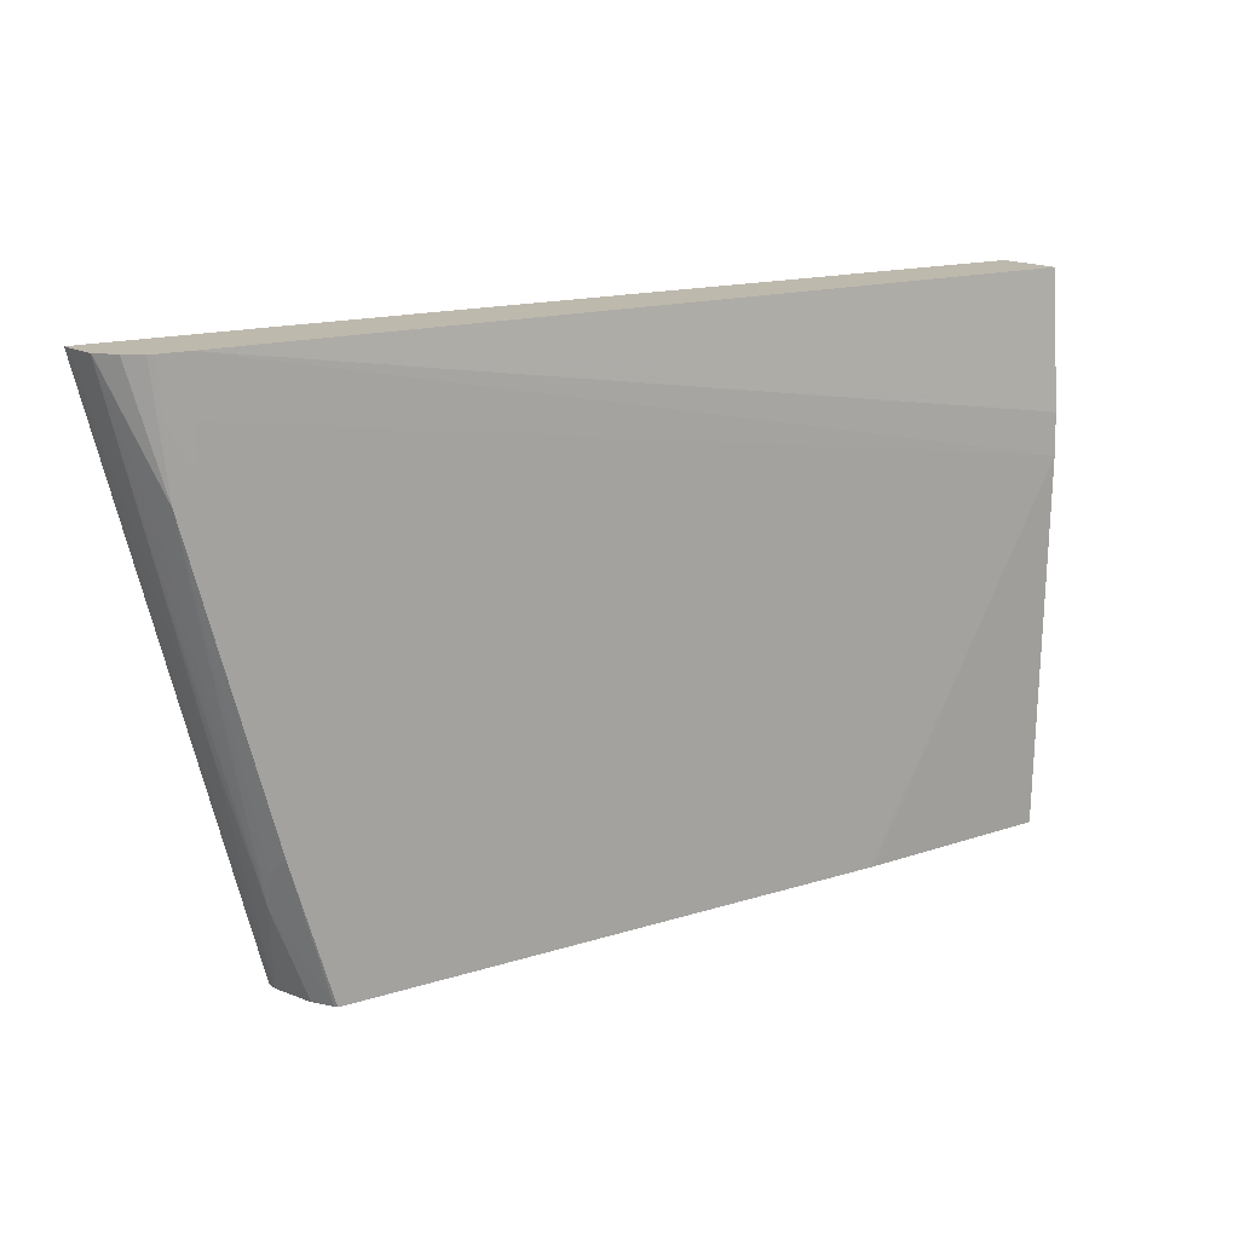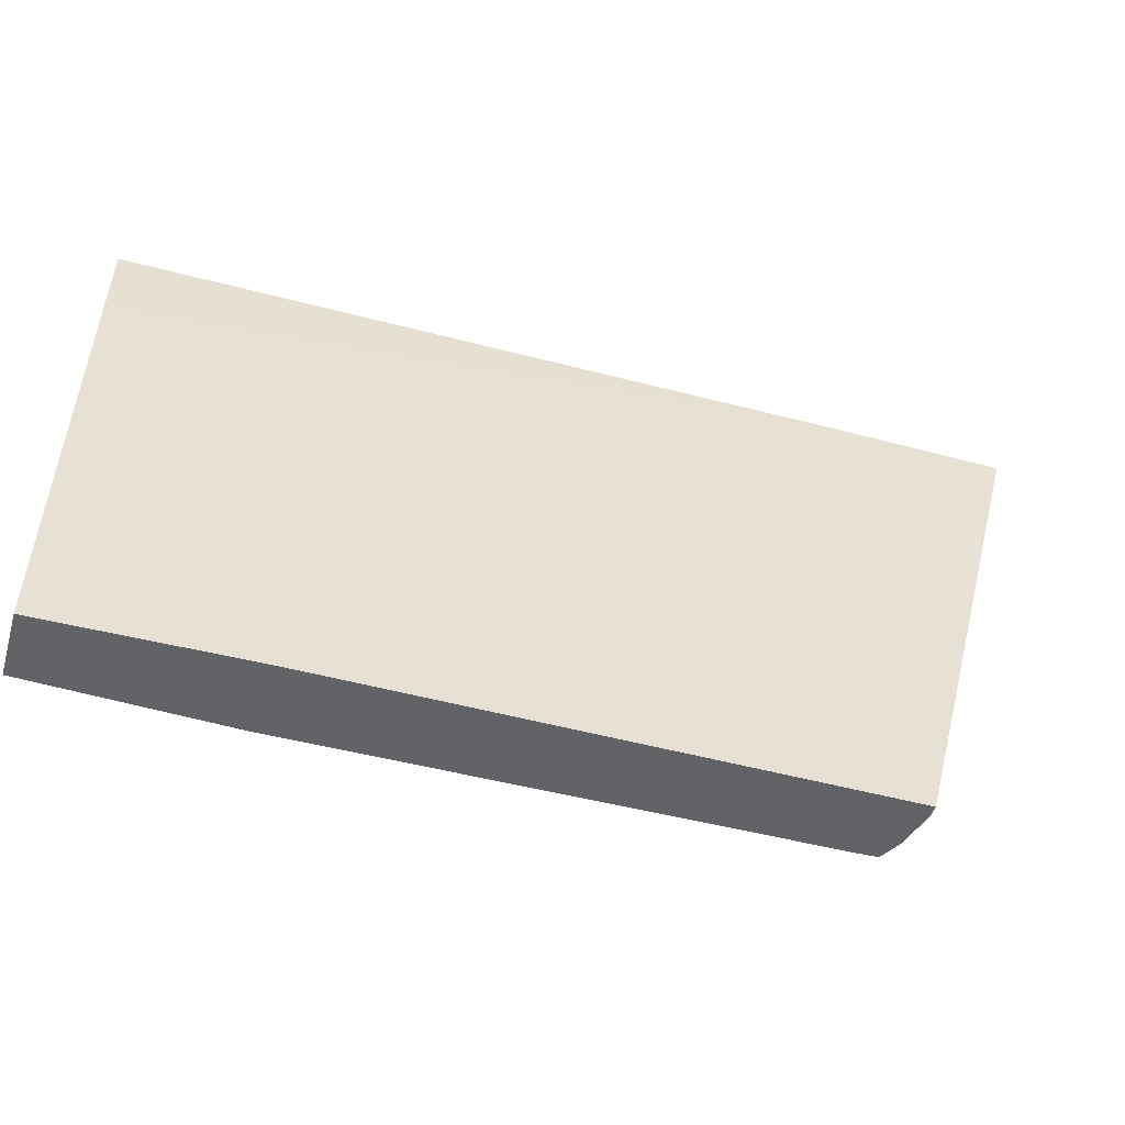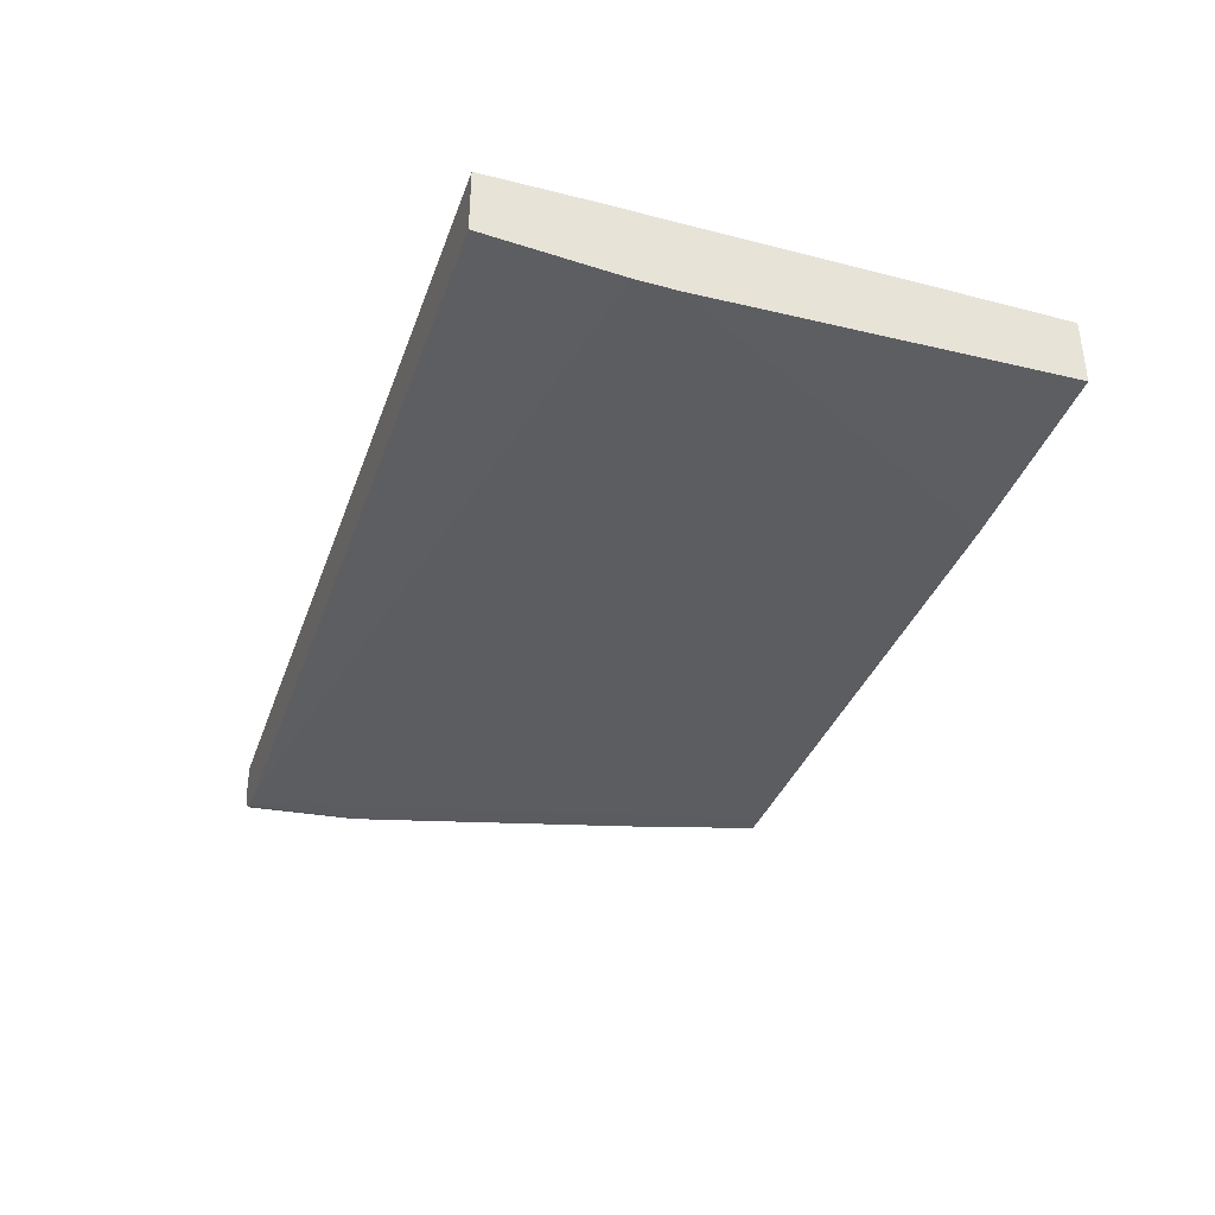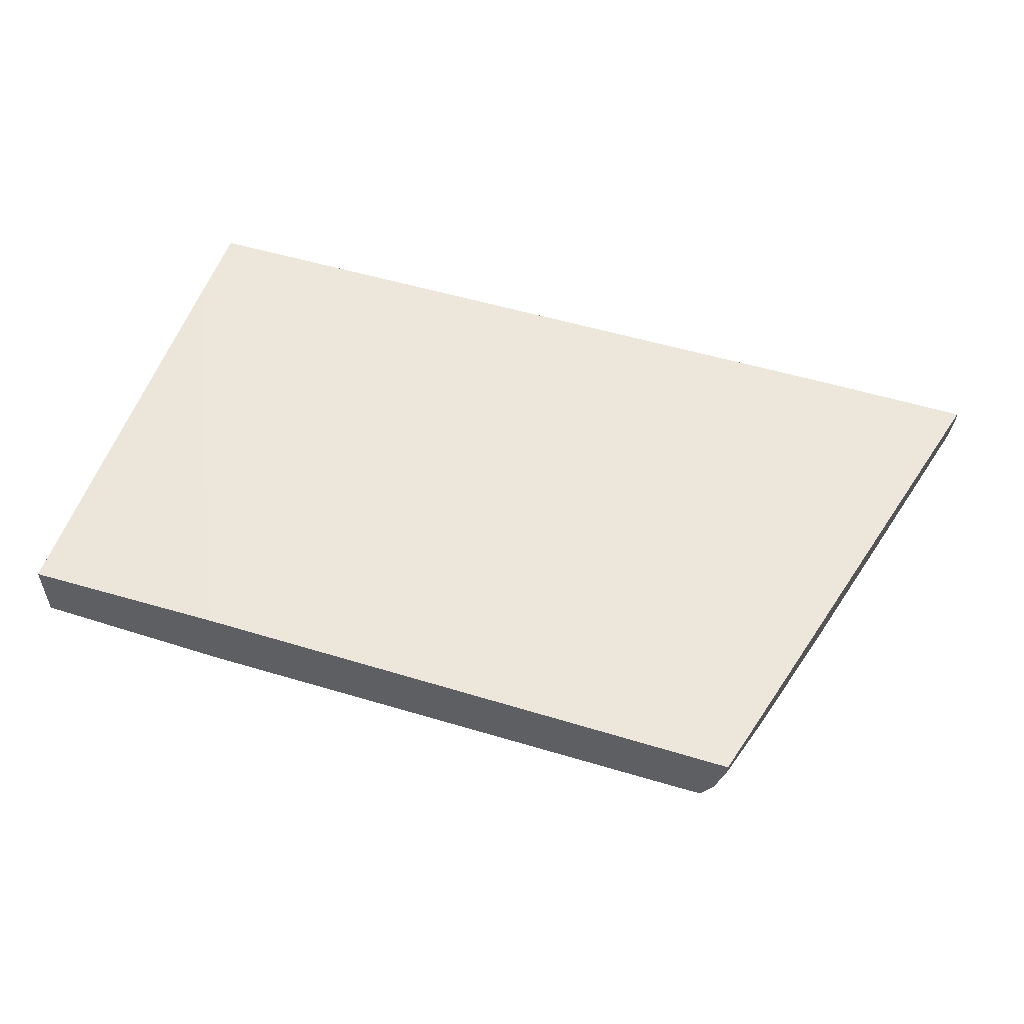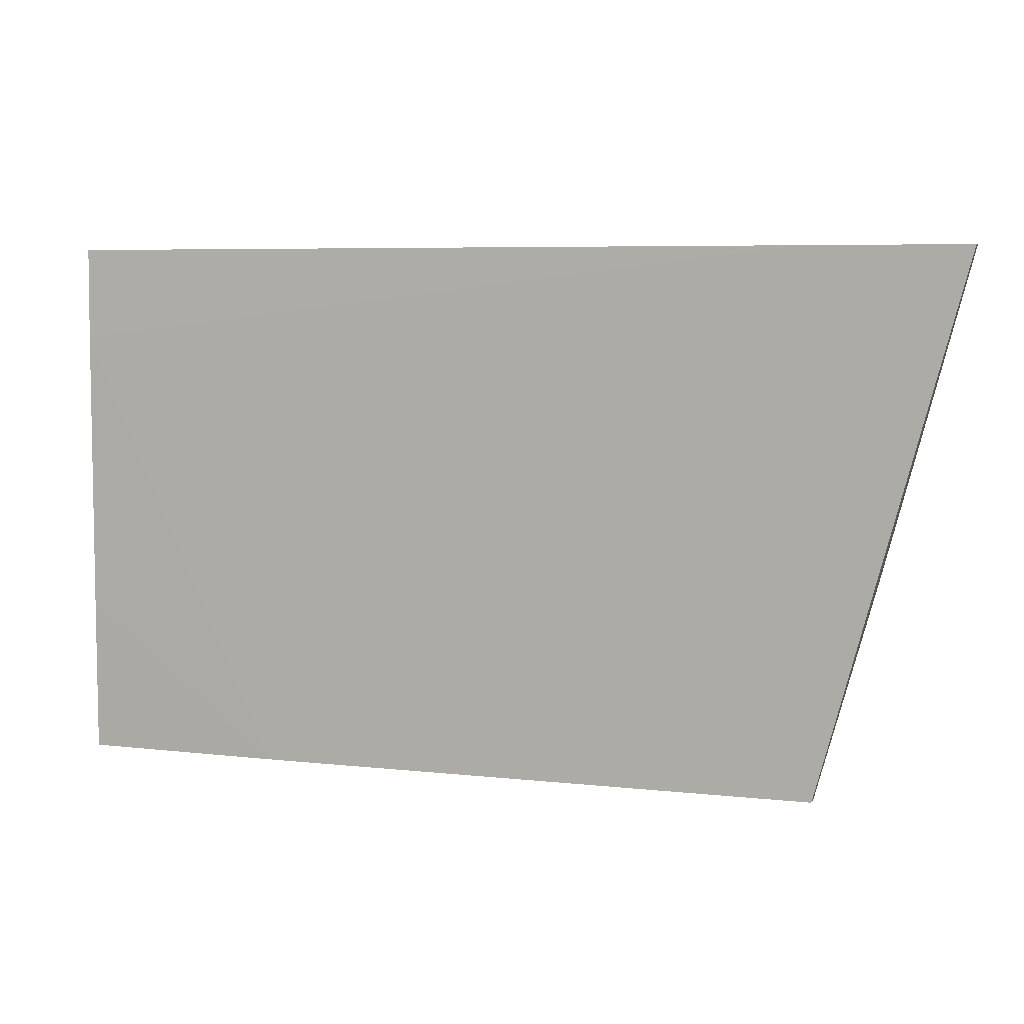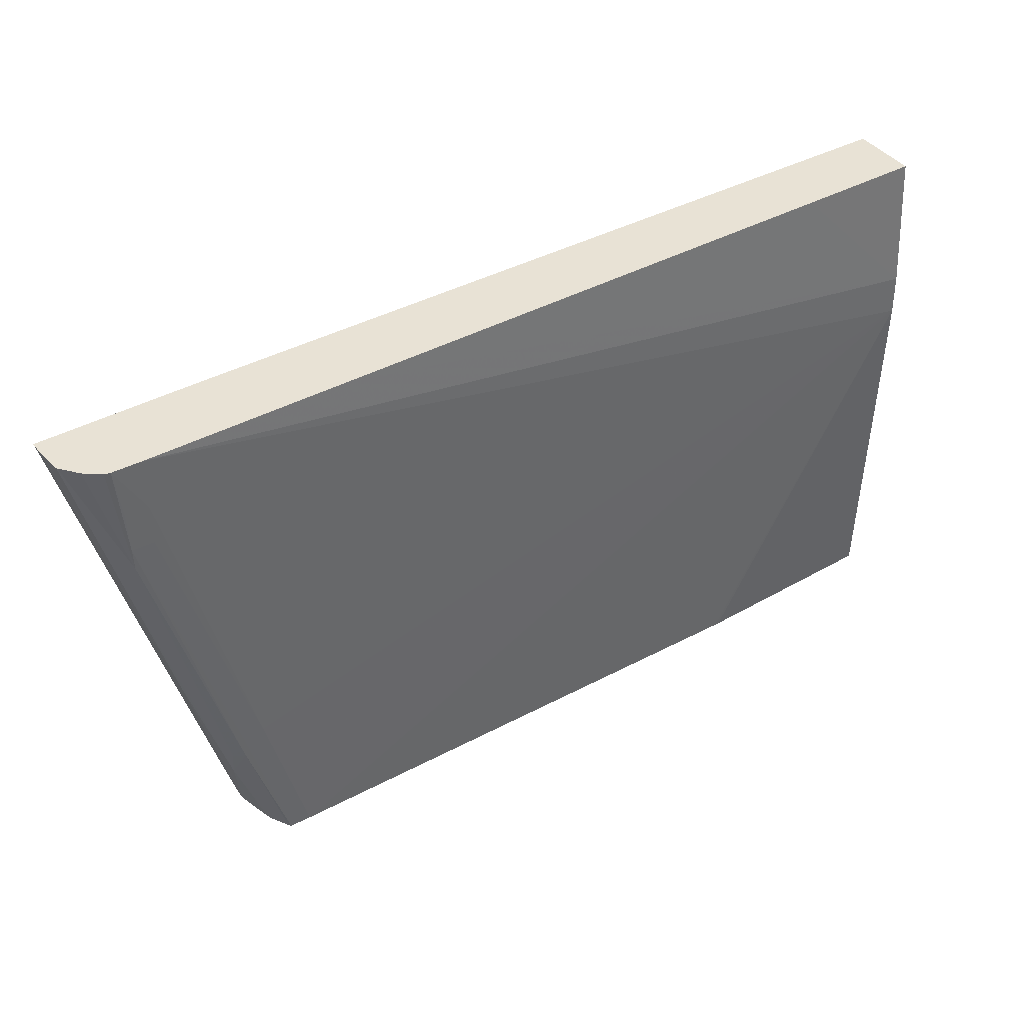
<metadata>
{"format":"obj","ext":"obj","renderer":"f3d","projection":"perspective","resolution":1024,"background":"white","views":[{"elev":15.1,"azim":-35.0,"up":"+Z"},{"elev":-50.8,"azim":163.6,"up":"+Z"},{"elev":-37.0,"azim":71.5,"up":"+Y"},{"elev":53.9,"azim":-162.0,"up":"+Y"},{"elev":6.3,"azim":-161.6,"up":"+Z"},{"elev":40.8,"azim":-33.6,"up":"+Z"}]}
</metadata>
<code>
v -0.1726 -0.09448 -0.04309
v -0.1743 -0.09729 -0.03575
v -0.1776 -0.09664 -0.02419
v -0.174 -0.09448 -0.03813
v -0.1726 -0.09363 -0.04309
v -0.1718 -0.09766 -0.04309
v -0.174 -0.09987 -0.03155
v -0.1746 -0.09831 -0.03276
v -0.1811 -0.09985 -0.006187
v -0.1815 -0.09809 -0.007558
v -0.1849 -0.09719 0.003753
v -0.1849 -0.09716 0.003689
v -0.1813 -0.09693 -0.01025
v -0.1716 -0.09805 -0.04309
v -0.1707 -0.09969 -0.04309
v -0.1754 -0.09448 -0.03278
v -0.1852 -0.09448 0.003753
v -0.1814 -0.09448 -0.01057
v -0.1756 -0.09363 -0.03193
v -0.174 -0.09363 -0.03813
v -0.1591 -0.09363 -0.04309
v -0.1741 -0.09989 -0.02922
v -0.1812 -0.09988 -0.004266
v -0.1705 -0.09989 -0.04309
v -0.1823 -0.09978 0.003753
v -0.1837 -0.09874 0.003753
v -0.1849 -0.09725 0.003753
v -0.1849 -0.09711 0.003753
v -0.1852 -0.09363 0.003753
v -0.1814 -0.09363 -0.01057
v -0.1597 -0.09363 -0.03635
v -0.1227 -0.09364 -0.04309
v -0.1793 -0.09994 -0.004266
v -0.1686 -0.09995 -0.04309
v -0.1722 -0.09996 -0.02922
v -0.1813 -0.0999 -0.0007037
v -0.1818 -0.0999 0.003753
v -0.1706 -0.09363 0.003753
v -0.1634 -0.09363 -0.02209
v -0.1223 -0.09364 -0.04309
v -0.1672 -0.09363 -0.007769
v -0.1703 -0.09363 0.002863
v -0.1793 -0.09996 -0.0007037
v -0.1757 -0.09996 -0.01496
v -0.1223 -0.1004 -0.04309
v -0.1042 -0.1009 -0.0114
v -0.1793 -0.09996 0.003753
v -0.1042 -0.09417 0.003753
v -0.1042 -0.09407 -0.004266
v -0.1042 -0.09407 -0.004523
v -0.1042 -0.09402 -0.02947
v -0.1042 -0.09404 -0.04309
v -0.1219 -0.1004 -0.04309
v -0.1042 -0.09996 -0.04309
v -0.1042 -0.09996 -0.03991
v -0.1042 -0.1008 -0.007833
v -0.1615 -0.09996 0.003753
v -0.1042 -0.09992 0.003753
v -0.1042 -0.0997 -0.04309
v -0.1152 -0.09995 0.003753
f 1 2 3
f 1 3 4
f 1 4 20
f 1 20 5
f 1 5 21
f 1 21 32
f 1 32 40
f 1 40 52
f 1 52 59
f 1 59 54
f 1 54 53
f 1 53 45
f 1 45 34
f 1 34 24
f 1 24 15
f 1 15 14
f 1 14 6
f 1 6 2
f 2 7 8
f 2 8 9
f 2 9 10
f 2 10 11
f 2 11 12
f 2 12 13
f 2 13 3
f 2 6 14
f 2 14 15
f 2 15 7
f 3 16 4
f 3 13 17
f 3 17 18
f 3 18 16
f 4 16 19
f 4 19 20
f 5 20 19
f 5 19 30
f 5 30 29
f 5 29 38
f 5 38 42
f 5 42 41
f 5 41 39
f 5 39 31
f 5 31 21
f 7 22 23
f 7 23 9
f 7 9 8
f 7 15 24
f 7 24 22
f 9 23 25
f 9 25 26
f 9 26 27
f 9 27 11
f 9 11 10
f 11 27 26
f 11 26 25
f 11 25 37
f 11 37 47
f 11 47 57
f 11 57 60
f 11 60 58
f 11 58 48
f 11 48 38
f 11 38 29
f 11 29 17
f 11 17 28
f 11 28 12
f 12 28 13
f 13 28 17
f 16 18 19
f 17 29 30
f 17 30 18
f 18 30 19
f 21 31 32
f 22 33 23
f 22 24 34
f 22 34 35
f 22 35 33
f 23 36 37
f 23 37 25
f 23 33 36
f 31 39 32
f 32 39 41
f 32 41 42
f 32 42 38
f 32 38 40
f 33 43 36
f 33 35 44
f 33 44 43
f 34 45 46
f 34 46 35
f 35 46 44
f 36 43 37
f 37 43 47
f 38 48 49
f 38 49 40
f 40 49 50
f 40 50 51
f 40 51 52
f 43 44 46
f 43 46 47
f 45 53 46
f 46 53 54
f 46 54 55
f 46 55 59
f 46 59 52
f 46 52 51
f 46 51 50
f 46 50 49
f 46 49 48
f 46 48 58
f 46 58 56
f 46 56 47
f 47 56 57
f 54 59 55
f 56 58 60
f 56 60 57

</code>
